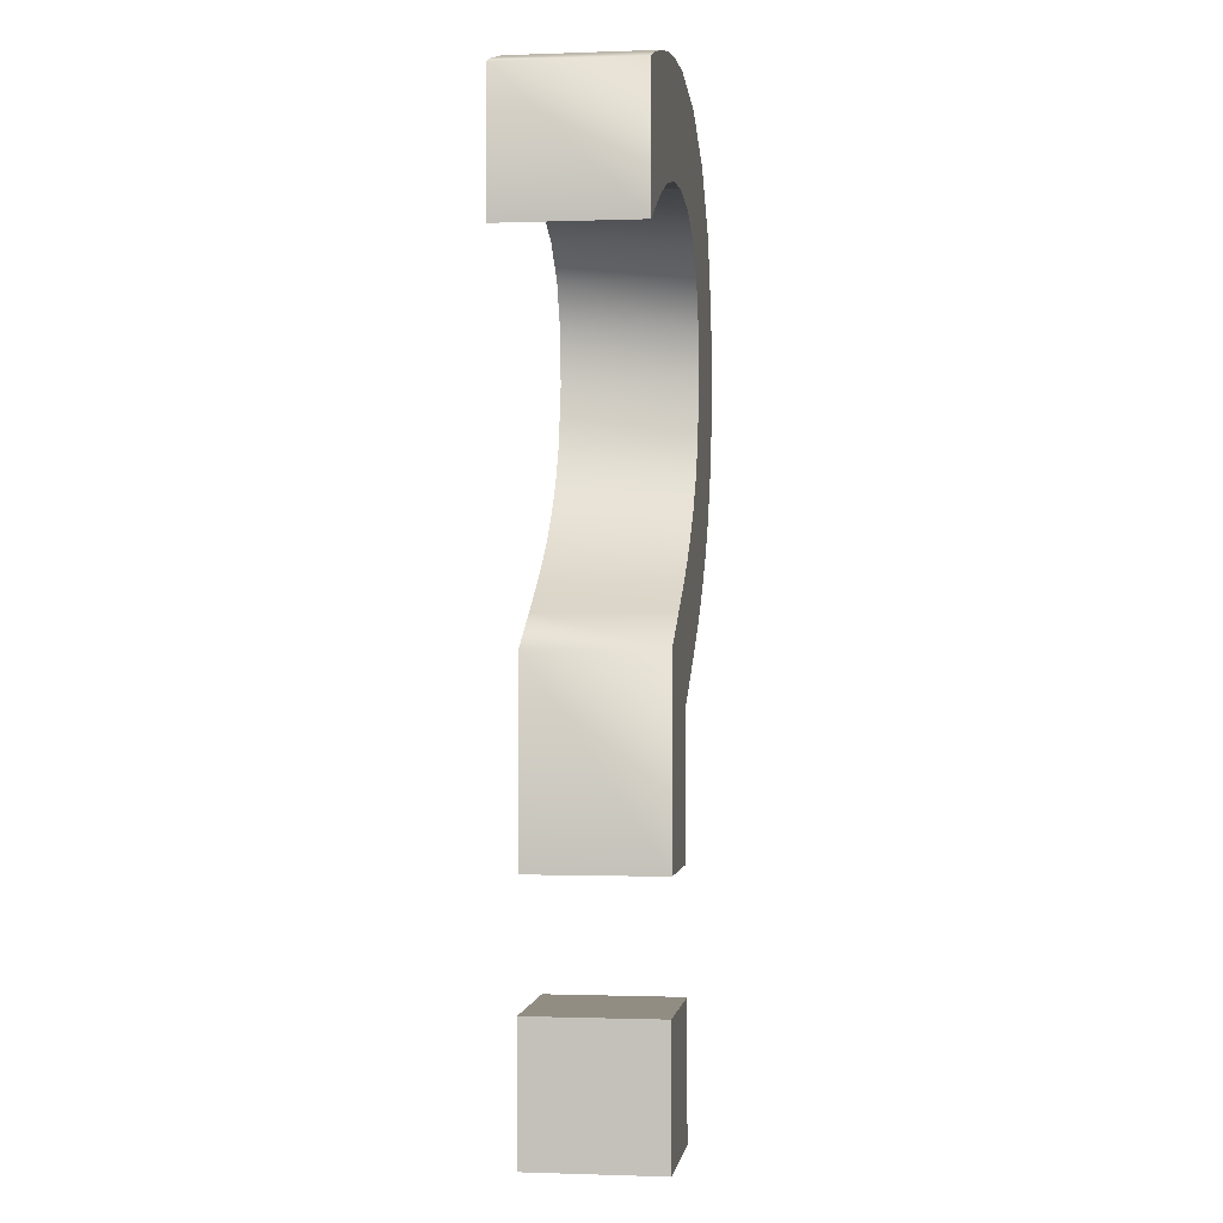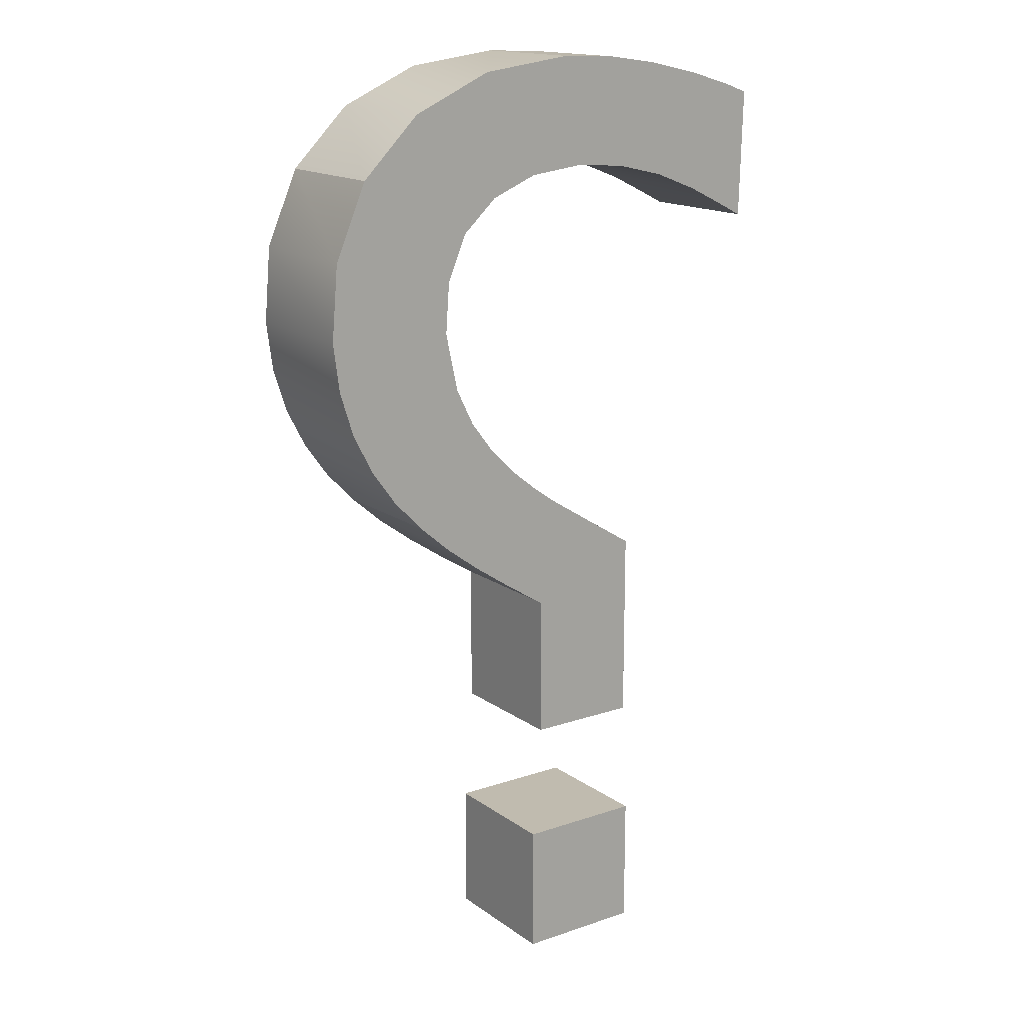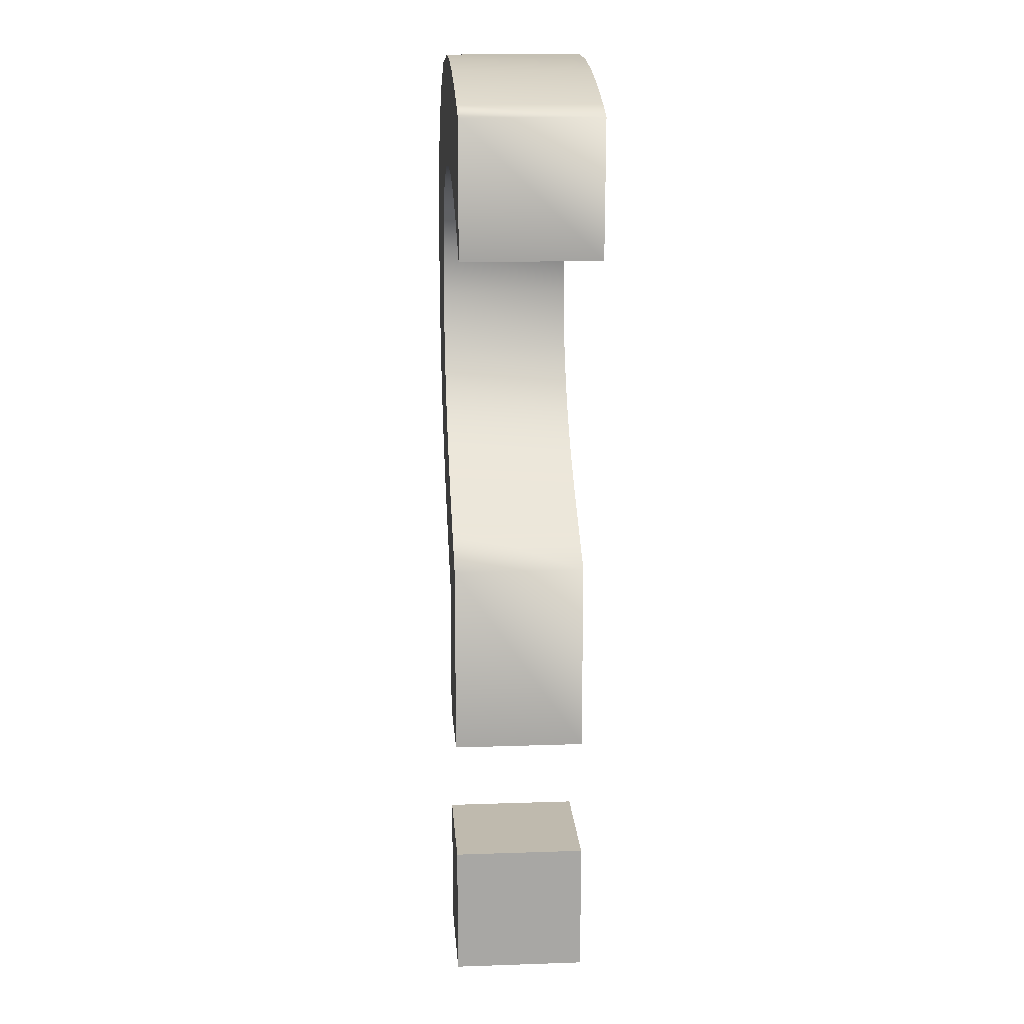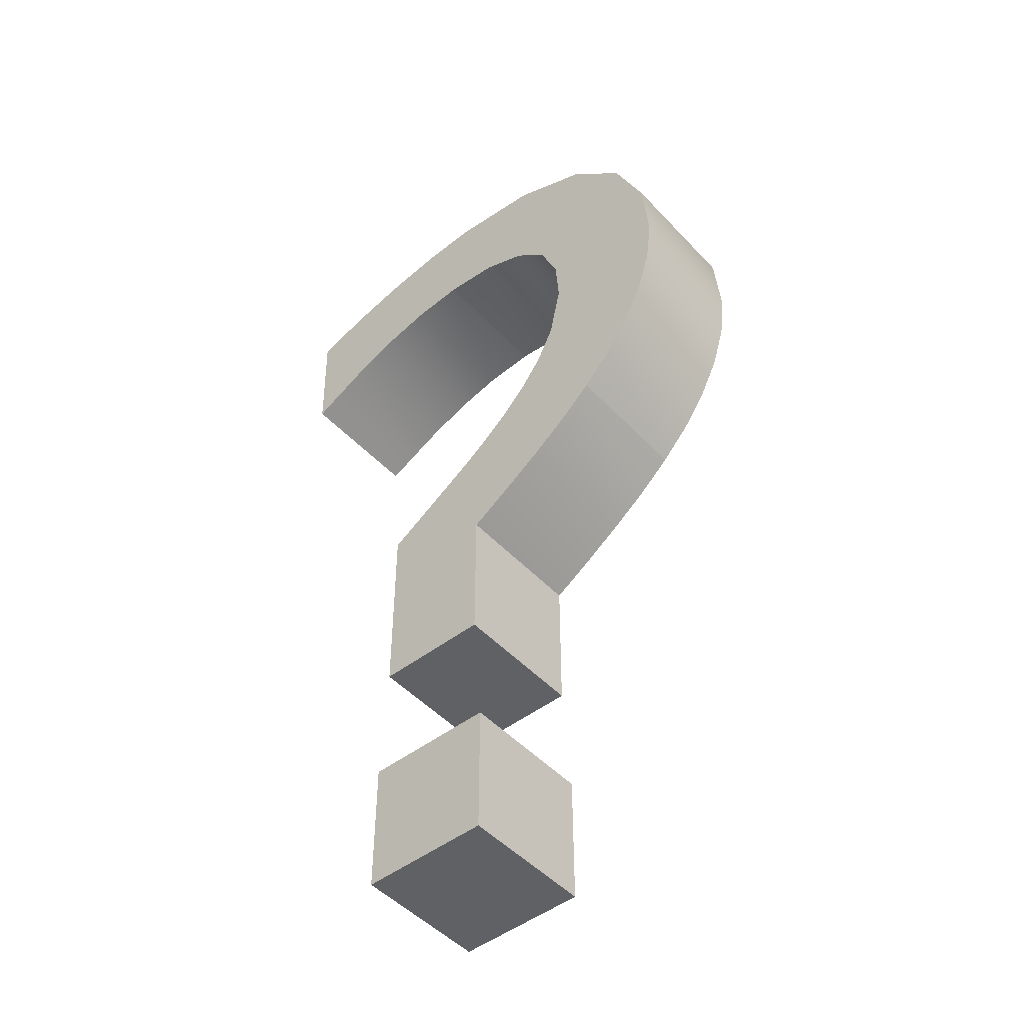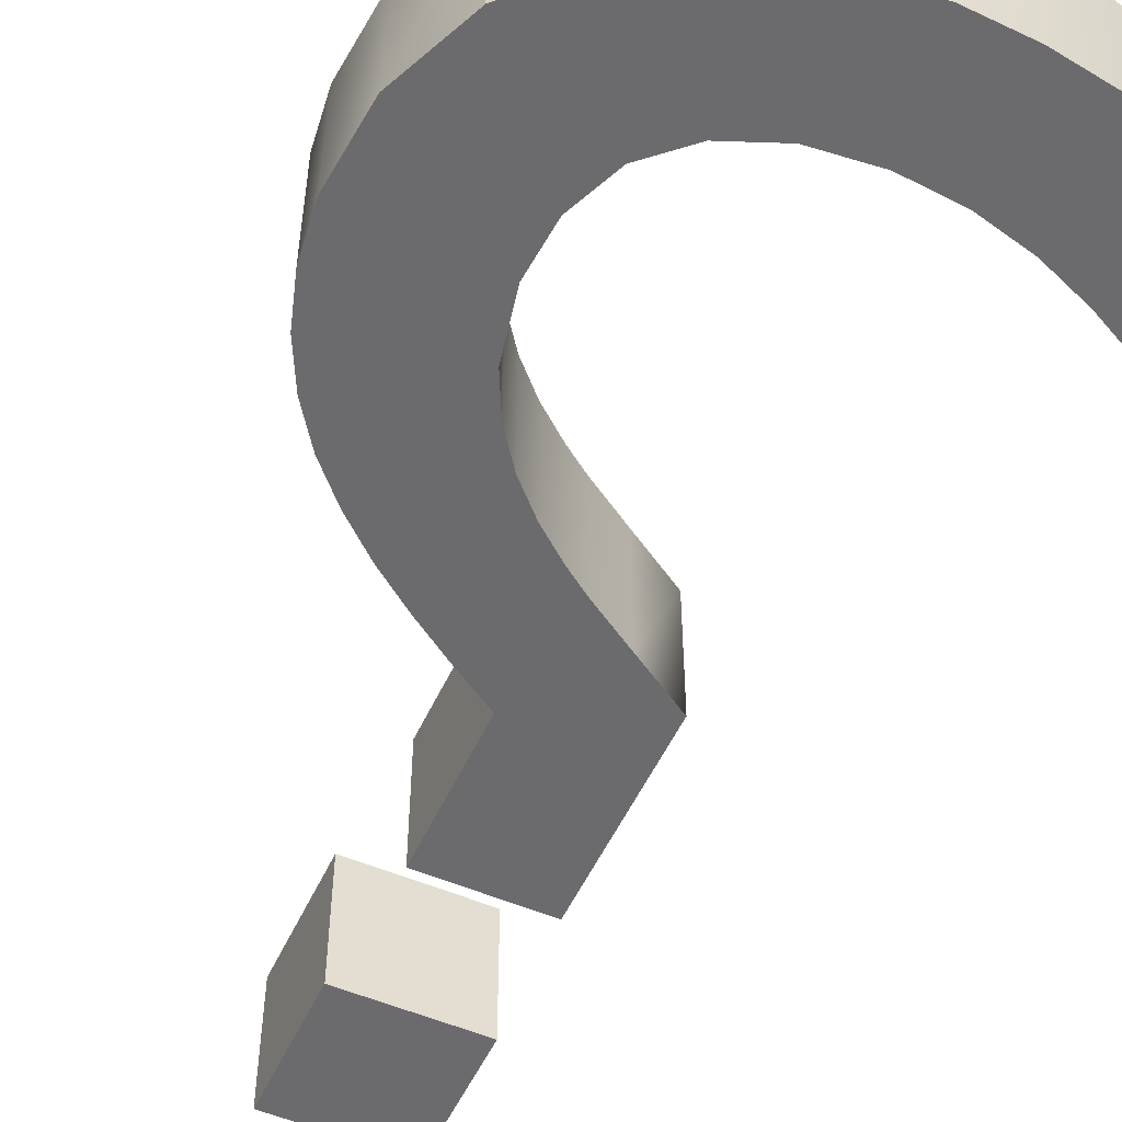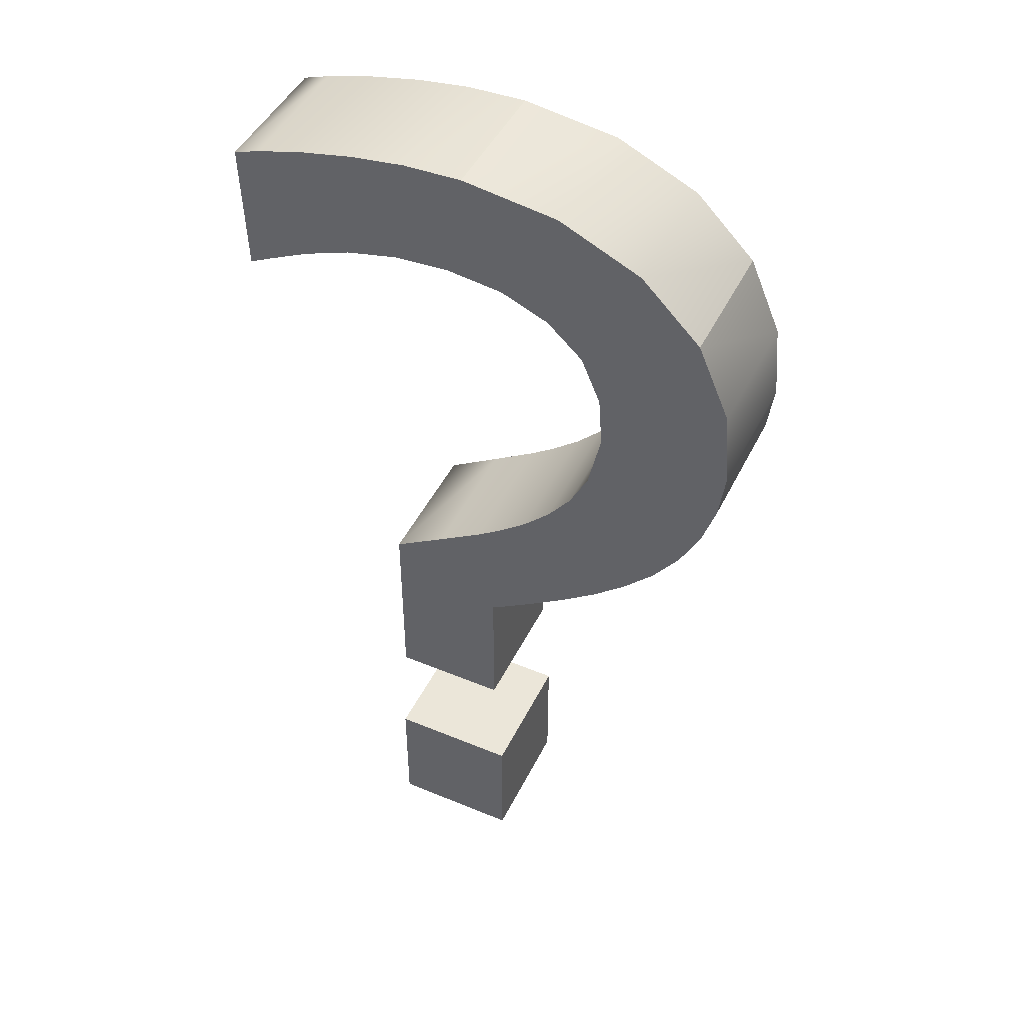
<metadata>
{"format":"obj","ext":"obj","renderer":"f3d","projection":"perspective","resolution":1024,"background":"white","views":[{"elev":-0.8,"azim":-82.1,"up":"+Y"},{"elev":16.0,"azim":144.9,"up":"+Y"},{"elev":15.8,"azim":-94.1,"up":"+Y"},{"elev":-48.3,"azim":40.6,"up":"+Y"},{"elev":-53.5,"azim":155.5,"up":"+Z"},{"elev":46.7,"azim":25.3,"up":"+Y"}]}
</metadata>
<code>
v 0.3424 1.082 0.07777
v 0.3826 0.9884 0.07777
v 0.3826 0.9884 -0.08943
v 0.3424 1.082 -0.08943
v 0.2684 1.156 0.07777
v 0.3424 1.082 0.07777
v 0.3424 1.082 -0.08943
v 0.2684 1.156 -0.08943
v 0.1667 1.202 0.07777
v 0.1667 1.202 -0.08943
v 0.04857 1.218 0.07777
v 0.04857 1.218 -0.08943
v -0.02337 1.215 0.07777
v 0.04857 1.218 0.07777
v 0.04857 1.218 -0.08943
v -0.02337 1.215 -0.08943
v -0.09031 1.205 0.07777
v -0.09031 1.205 -0.08943
v -0.157 1.191 0.07777
v -0.157 1.191 -0.08943
v -0.2146 1.174 0.07777
v -0.2146 1.174 -0.08943
v -0.2478 1.162 -0.08943
v -0.2478 1.162 0.07777
v -0.2434 0.9999 0.07777
v -0.2434 0.9999 -0.08943
v -0.2114 1.016 0.07777
v -0.2434 0.9999 0.07777
v -0.2434 0.9999 -0.08943
v -0.2114 1.016 -0.08943
v -0.1623 1.04 0.07777
v -0.1623 1.04 -0.08943
v -0.104 1.062 0.07777
v -0.104 1.062 -0.08943
v -0.04064 1.077 0.07777
v -0.04064 1.077 -0.08943
v 0.02684 1.082 0.07777
v 0.02684 1.082 -0.08943
v 0.09716 1.074 0.07777
v 0.02684 1.082 0.07777
v 0.02684 1.082 -0.08943
v 0.09716 1.074 -0.08943
v 0.1562 1.049 0.07777
v 0.1562 1.049 -0.08943
v 0.2006 1.009 0.07777
v 0.2006 1.009 -0.08943
v 0.2249 0.951 0.07777
v 0.2249 0.951 -0.08943
v 0.2294 0.8868 0.07777
v 0.2294 0.8868 -0.08943
v 0.2136 0.8137 0.07777
v 0.2136 0.8137 -0.08943
v 0.1907 0.7675 0.07777
v 0.1907 0.7675 -0.08943
v 0.1618 0.7294 0.07777
v 0.1618 0.7294 -0.08943
v 0.1284 0.6959 0.07777
v 0.1284 0.6959 -0.08943
v 0.09162 0.6664 0.07777
v 0.09162 0.6664 -0.08943
v 0.06212 0.6456 0.07777
v 0.06212 0.6456 -0.08943
v 0.007827 0.6115 0.07777
v 0.007827 0.6115 -0.08943
v -0.05892 0.57 0.07777
v -0.05892 0.57 -0.08943
v -0.05892 0.3271 0.07777
v -0.05892 0.3271 -0.08943
v 0.08272 0.3271 0.07777
v -0.05892 0.3271 0.07777
v -0.05892 0.3271 -0.08943
v 0.08272 0.3271 -0.08943
v 0.08272 0.5086 0.07777
v 0.08272 0.3271 0.07777
v 0.08272 0.3271 -0.08943
v 0.08272 0.5086 -0.08943
v 0.09997 0.5192 0.07777
v 0.08272 0.5086 0.07777
v 0.08272 0.5086 -0.08943
v 0.09997 0.5192 -0.08943
v 0.1336 0.5405 0.07777
v 0.1336 0.5405 -0.08943
v 0.1825 0.5732 0.07777
v 0.1825 0.5732 -0.08943
v 0.2286 0.6073 0.07777
v 0.2286 0.6073 -0.08943
v 0.2706 0.6438 0.07777
v 0.2706 0.6438 -0.08943
v 0.3081 0.6832 0.07777
v 0.2706 0.6438 0.07777
v 0.2706 0.6438 -0.08943
v 0.3081 0.6832 -0.08943
v 0.3399 0.7273 0.07777
v 0.3399 0.7273 -0.08943
v 0.3653 0.7768 0.07777
v 0.3653 0.7768 -0.08943
v 0.3827 0.8322 0.07777
v 0.3827 0.8322 -0.08943
v 0.3907 0.8939 0.07777
v 0.3907 0.8939 -0.08943
v -0.06679 0.1756 0.07777
v 0.09452 0.1756 0.07777
v 0.09452 0.1756 -0.08943
v -0.06679 0.1756 -0.08943
v -0.06679 0.008393 0.07777
v -0.06679 0.1756 0.07777
v -0.06679 0.1756 -0.08943
v -0.06679 0.008393 -0.08943
v 0.09452 0.008393 0.07777
v -0.06679 0.008393 0.07777
v -0.06679 0.008393 -0.08943
v 0.09452 0.008393 -0.08943
v 0.09452 0.1756 0.07777
v 0.09452 0.008393 0.07777
v 0.09452 0.008393 -0.08943
v 0.09452 0.1756 -0.08943
v 0.08272 0.5086 -0.08943
v 0.08272 0.3271 -0.08943
v -0.05892 0.3271 -0.08943
v -0.05892 0.57 -0.08943
v 0.007827 0.6115 -0.08943
v 0.09997 0.5192 -0.08943
v 0.1336 0.5405 -0.08943
v 0.06212 0.6456 -0.08943
v 0.09162 0.6664 -0.08943
v 0.1825 0.5732 -0.08943
v 0.1284 0.6959 -0.08943
v 0.2286 0.6073 -0.08943
v 0.1618 0.7294 -0.08943
v 0.2706 0.6438 -0.08943
v 0.1907 0.7675 -0.08943
v 0.3081 0.6832 -0.08943
v 0.3399 0.7273 -0.08943
v 0.2136 0.8137 -0.08943
v 0.3653 0.7768 -0.08943
v 0.3827 0.8322 -0.08943
v 0.2294 0.8868 -0.08943
v 0.3907 0.8939 -0.08943
v 0.2249 0.951 -0.08943
v 0.3826 0.9884 -0.08943
v 0.3424 1.082 -0.08943
v 0.2006 1.009 -0.08943
v 0.2684 1.156 -0.08943
v 0.1562 1.049 -0.08943
v 0.1667 1.202 -0.08943
v 0.09716 1.074 -0.08943
v 0.04857 1.218 -0.08943
v 0.02684 1.082 -0.08943
v -0.02337 1.215 -0.08943
v -0.04064 1.077 -0.08943
v -0.09031 1.205 -0.08943
v -0.104 1.062 -0.08943
v -0.157 1.191 -0.08943
v -0.1623 1.04 -0.08943
v -0.2146 1.174 -0.08943
v -0.2478 1.162 -0.08943
v -0.2114 1.016 -0.08943
v -0.2434 0.9999 -0.08943
v -0.06679 0.008393 -0.08943
v -0.06679 0.1756 -0.08943
v 0.09452 0.1756 -0.08943
v 0.09452 0.008393 -0.08943
v -0.2478 1.162 0.07777
v -0.2434 0.9999 0.07777
v -0.2114 1.016 0.07777
v -0.1623 1.04 0.07777
v -0.05892 0.3271 0.07777
v 0.08272 0.3271 0.07777
v 0.08272 0.5086 0.07777
v -0.05892 0.57 0.07777
v 0.007827 0.6115 0.07777
v 0.09997 0.5192 0.07777
v 0.1336 0.5405 0.07777
v 0.06212 0.6456 0.07777
v 0.09162 0.6664 0.07777
v 0.1825 0.5732 0.07777
v 0.1284 0.6959 0.07777
v 0.2286 0.6073 0.07777
v 0.1618 0.7294 0.07777
v 0.2706 0.6438 0.07777
v 0.1907 0.7675 0.07777
v 0.3081 0.6832 0.07777
v 0.3399 0.7273 0.07777
v 0.2136 0.8137 0.07777
v 0.3653 0.7768 0.07777
v 0.3827 0.8322 0.07777
v 0.2294 0.8868 0.07777
v 0.3907 0.8939 0.07777
v 0.2249 0.951 0.07777
v 0.3826 0.9884 0.07777
v 0.3424 1.082 0.07777
v 0.2006 1.009 0.07777
v 0.2684 1.156 0.07777
v 0.1562 1.049 0.07777
v 0.1667 1.202 0.07777
v 0.09716 1.074 0.07777
v 0.04857 1.218 0.07777
v 0.02684 1.082 0.07777
v -0.02337 1.215 0.07777
v -0.04064 1.077 0.07777
v -0.09031 1.205 0.07777
v -0.104 1.062 0.07777
v -0.157 1.191 0.07777
v -0.2146 1.174 0.07777
v 0.09452 0.1756 0.07777
v -0.06679 0.1756 0.07777
v -0.06679 0.008393 0.07777
v 0.09452 0.008393 0.07777
o Handle1
g Handle1
f 1 2 3
f 3 4 1
f 5 6 7
f 7 8 5
f 9 5 8
f 8 10 9
f 11 9 10
f 10 12 11
f 13 14 15
f 15 16 13
f 17 13 16
f 16 18 17
f 19 17 18
f 18 20 19
f 21 19 20
f 20 22 21
f 22 23 24
f 24 21 22
f 25 24 23
f 23 26 25
f 27 28 29
f 29 30 27
f 31 27 30
f 30 32 31
f 33 31 32
f 32 34 33
f 35 33 34
f 34 36 35
f 37 35 36
f 36 38 37
f 39 40 41
f 41 42 39
f 43 39 42
f 42 44 43
f 45 43 44
f 44 46 45
f 47 45 46
f 46 48 47
f 49 47 48
f 48 50 49
f 51 49 50
f 50 52 51
f 53 51 52
f 52 54 53
f 55 53 54
f 54 56 55
f 57 55 56
f 56 58 57
f 59 57 58
f 58 60 59
f 61 59 60
f 60 62 61
f 63 61 62
f 62 64 63
f 65 63 64
f 64 66 65
f 67 65 66
f 66 68 67
f 69 70 71
f 71 72 69
f 73 74 75
f 75 76 73
f 77 78 79
f 79 80 77
f 81 77 80
f 80 82 81
f 83 81 82
f 82 84 83
f 85 83 84
f 84 86 85
f 87 85 86
f 86 88 87
f 89 90 91
f 91 92 89
f 93 89 92
f 92 94 93
f 95 93 94
f 94 96 95
f 97 95 96
f 96 98 97
f 99 97 98
f 98 100 99
f 2 99 100
f 100 3 2
f 101 102 103
f 103 104 101
f 105 106 107
f 107 108 105
f 109 110 111
f 111 112 109
f 113 114 115
f 115 116 113
f 117 118 119
f 117 119 120
f 117 120 121
f 122 117 121
f 123 122 121
f 123 121 124
f 123 124 125
f 126 123 125
f 126 125 127
f 128 126 127
f 128 127 129
f 130 128 129
f 130 129 131
f 132 130 131
f 133 132 131
f 133 131 134
f 135 133 134
f 136 135 134
f 136 134 137
f 138 136 137
f 138 137 139
f 140 138 139
f 141 140 139
f 141 139 142
f 143 141 142
f 143 142 144
f 145 143 144
f 145 144 146
f 147 145 146
f 147 146 148
f 149 147 148
f 149 148 150
f 151 149 150
f 151 150 152
f 153 151 152
f 153 152 154
f 155 153 154
f 156 155 154
f 156 154 157
f 156 157 158
f 159 160 161
f 161 162 159
f 163 164 165
f 163 165 166
f 167 168 169
f 170 167 169
f 171 170 169
f 171 169 172
f 171 172 173
f 174 171 173
f 175 174 173
f 175 173 176
f 177 175 176
f 177 176 178
f 179 177 178
f 179 178 180
f 181 179 180
f 181 180 182
f 181 182 183
f 184 181 183
f 184 183 185
f 184 185 186
f 187 184 186
f 187 186 188
f 189 187 188
f 189 188 190
f 189 190 191
f 192 189 191
f 192 191 193
f 194 192 193
f 194 193 195
f 196 194 195
f 196 195 197
f 198 196 197
f 198 197 199
f 200 198 199
f 200 199 201
f 202 200 201
f 202 201 203
f 166 202 203
f 166 203 204
f 163 166 204
f 205 206 207
f 207 208 205

</code>
